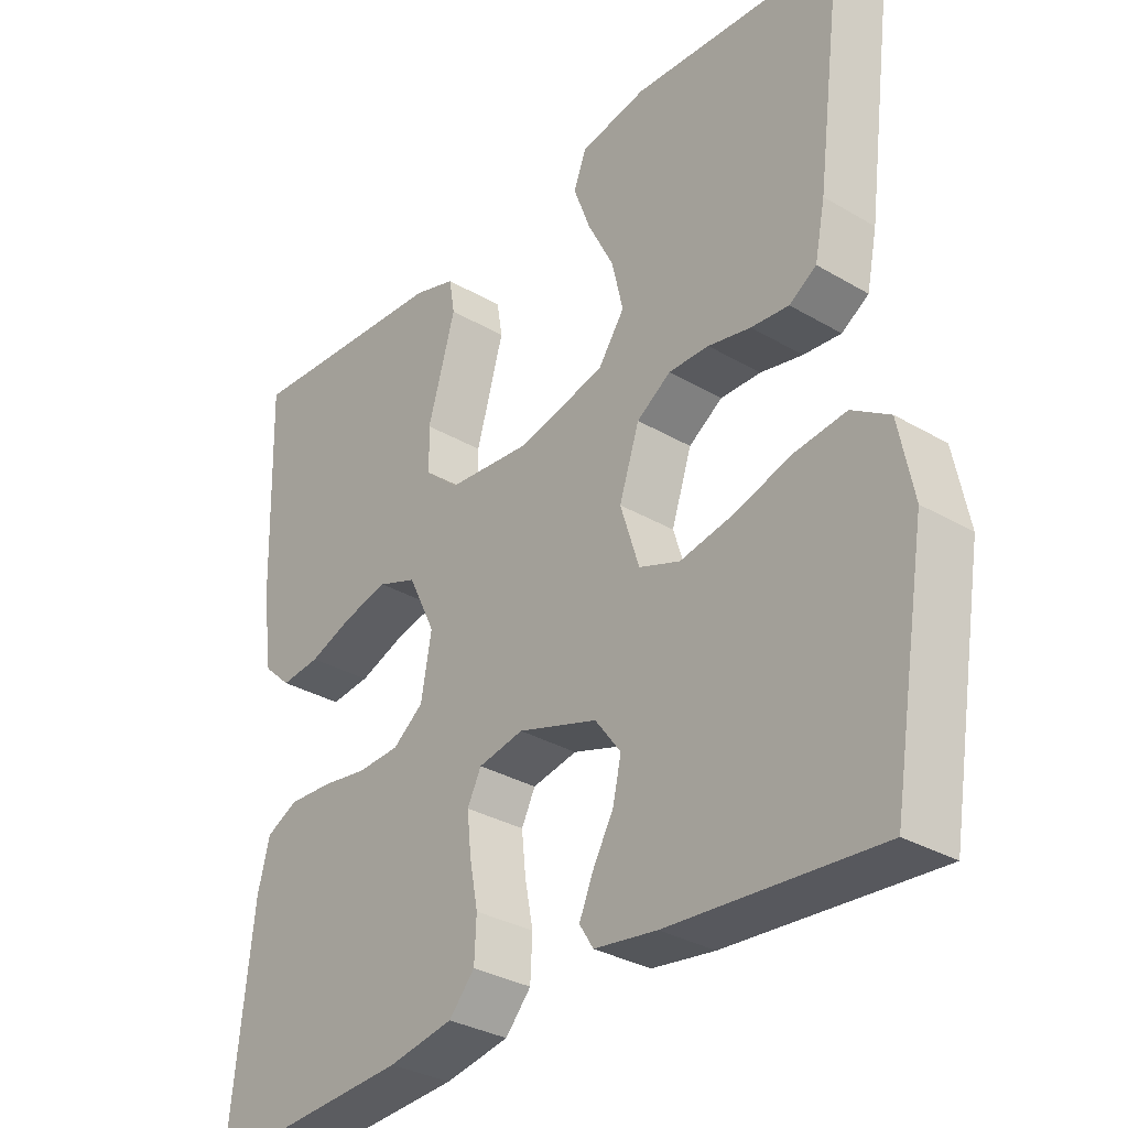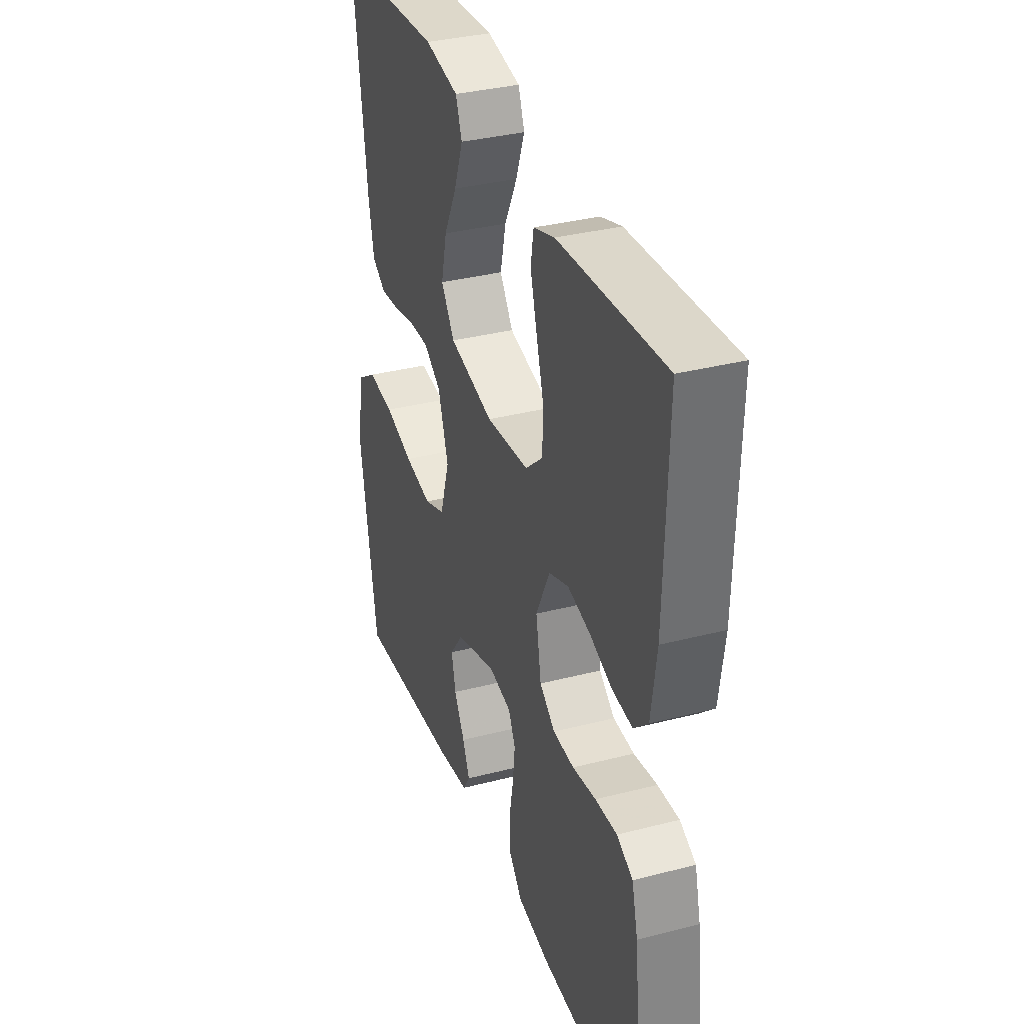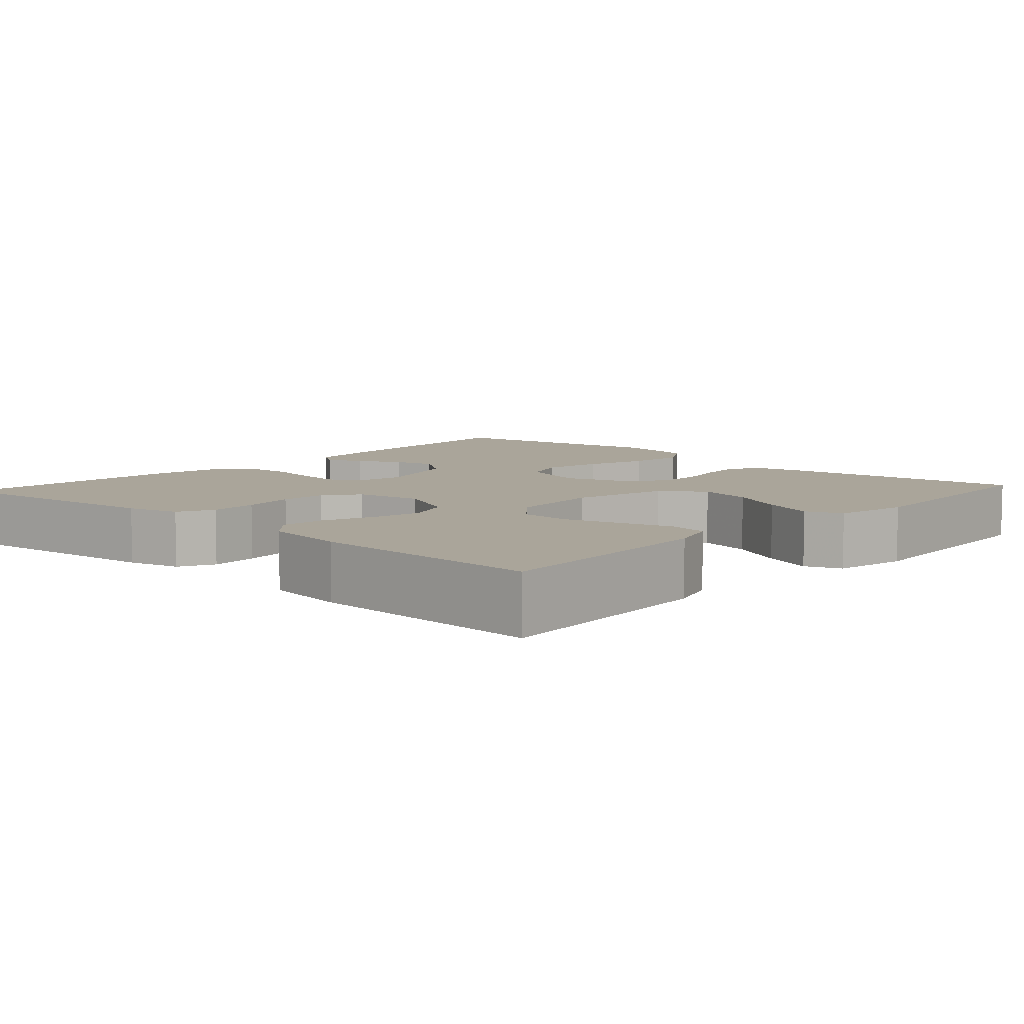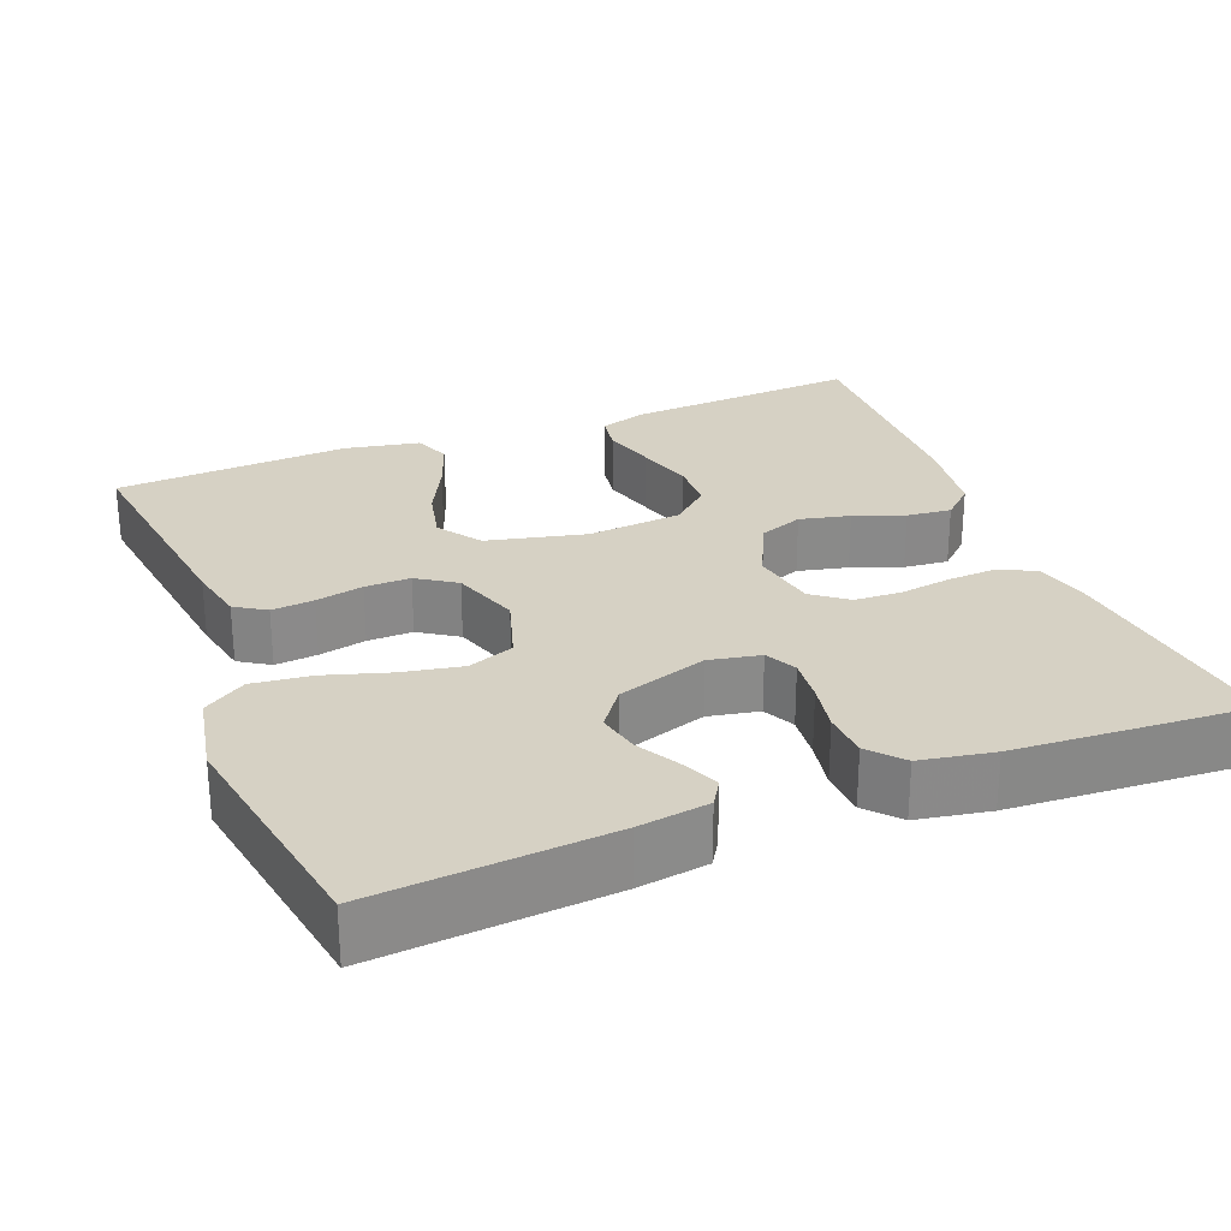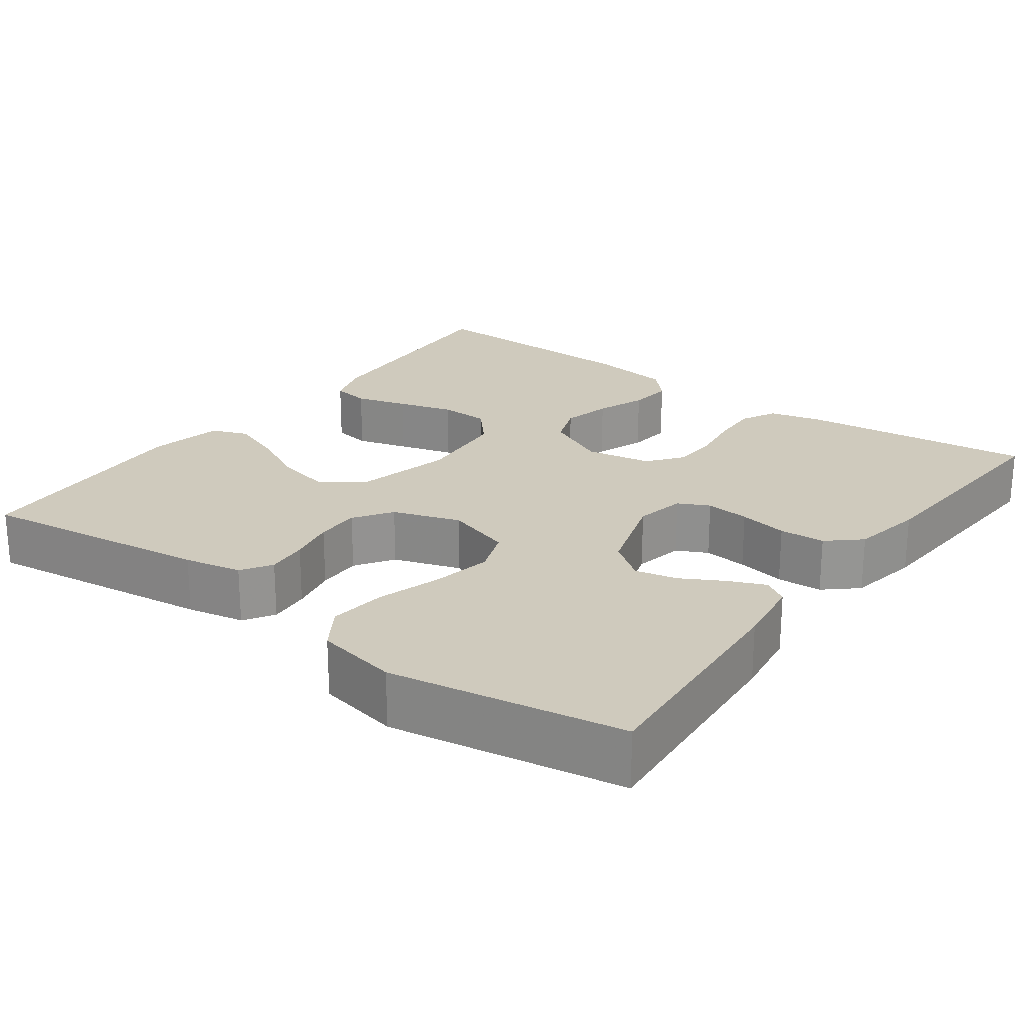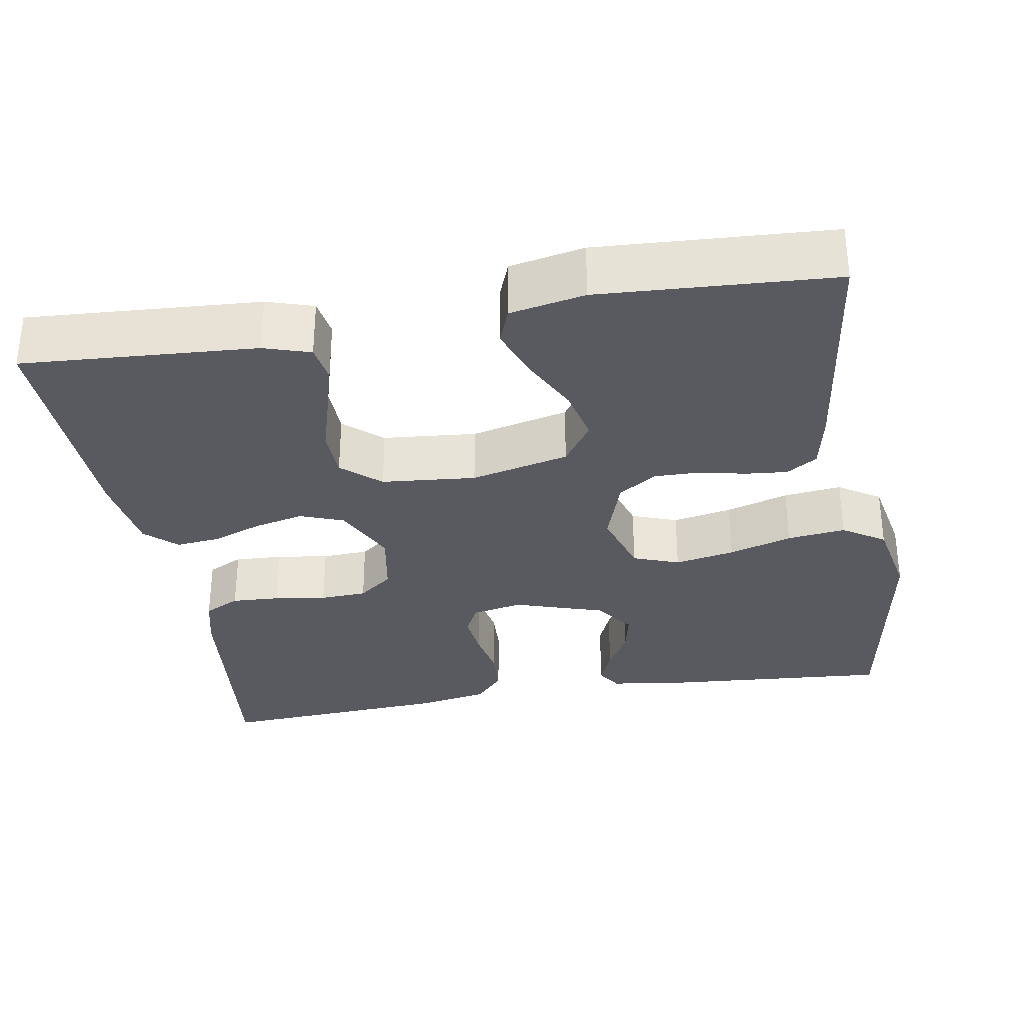
<metadata>
{"format":"obj","ext":"obj","renderer":"f3d","projection":"perspective","resolution":1024,"background":"white","views":[{"elev":-32.2,"azim":50.6,"up":"+Z"},{"elev":34.4,"azim":-109.2,"up":"+Z"},{"elev":7.7,"azim":-47.7,"up":"+Y"},{"elev":27.0,"azim":158.3,"up":"+Y"},{"elev":23.0,"azim":126.3,"up":"+Y"},{"elev":-31.9,"azim":9.7,"up":"+Y"}]}
</metadata>
<code>
v 0.5 0.07 0.5
v 0.461 0.07 0.2
v 0.446 0.07 0.126
v 0.407 0.07 0.101
v 0.353 0.07 0.106
v 0.292 0.07 0.119
v 0.234 0.07 0.12
v 0.185 0.07 0.087
v 0.156 0.07 0
v 0.183 0.07 -0.086
v 0.242 0.07 -0.108
v 0.319 0.07 -0.093
v 0.4 0.07 -0.068
v 0.475 0.07 -0.059
v 0.529 0.07 -0.094
v 0.55 0.07 -0.2
v 0.5 0.07 -0.5
v 0.2 0.07 -0.477
v 0.11 0.07 -0.464
v 0.09 0.07 -0.432
v 0.11 0.07 -0.385
v 0.14 0.07 -0.331
v 0.152 0.07 -0.277
v 0.115 0.07 -0.227
v 0 0.07 -0.19
v -0.065 0.07 -0.203
v -0.085 0.07 -0.243
v -0.079 0.07 -0.3
v -0.067 0.07 -0.363
v -0.07 0.07 -0.422
v -0.107 0.07 -0.464
v -0.2 0.07 -0.481
v -0.5 0.07 -0.5
v -0.467 0.07 -0.2
v -0.45 0.07 -0.132
v -0.404 0.07 -0.109
v -0.342 0.07 -0.112
v -0.275 0.07 -0.122
v -0.215 0.07 -0.119
v -0.171 0.07 -0.085
v -0.156 0.07 0
v -0.195 0.07 0.081
v -0.251 0.07 0.102
v -0.315 0.07 0.087
v -0.379 0.07 0.063
v -0.436 0.07 0.057
v -0.476 0.07 0.094
v -0.491 0.07 0.2
v -0.5 0.07 0.5
v -0.2 0.07 0.481
v -0.14 0.07 0.462
v -0.132 0.07 0.413
v -0.151 0.07 0.346
v -0.172 0.07 0.274
v -0.17 0.07 0.21
v -0.121 0.07 0.167
v 0 0.07 0.156
v 0.126 0.07 0.186
v 0.164 0.07 0.241
v 0.148 0.07 0.311
v 0.111 0.07 0.384
v 0.086 0.07 0.451
v 0.104 0.07 0.498
v 0.2 0.07 0.517
v 0.5 0 0.5
v 0.461 0 0.2
v 0.446 0 0.126
v 0.407 0 0.101
v 0.353 0 0.106
v 0.292 0 0.119
v 0.234 0 0.12
v 0.185 0 0.087
v 0.156 0 0
v 0.183 0 -0.086
v 0.242 0 -0.108
v 0.319 0 -0.093
v 0.4 0 -0.068
v 0.475 0 -0.059
v 0.529 0 -0.094
v 0.55 0 -0.2
v 0.5 0 -0.5
v 0.2 0 -0.477
v 0.11 0 -0.464
v 0.09 0 -0.432
v 0.11 0 -0.385
v 0.14 0 -0.331
v 0.152 0 -0.277
v 0.115 0 -0.227
v 0 0 -0.19
v -0.065 0 -0.203
v -0.085 0 -0.243
v -0.079 0 -0.3
v -0.067 0 -0.363
v -0.07 0 -0.422
v -0.107 0 -0.464
v -0.2 0 -0.481
v -0.5 0 -0.5
v -0.467 0 -0.2
v -0.45 0 -0.132
v -0.404 0 -0.109
v -0.342 0 -0.112
v -0.275 0 -0.122
v -0.215 0 -0.119
v -0.171 0 -0.085
v -0.156 0 0
v -0.195 0 0.081
v -0.251 0 0.102
v -0.315 0 0.087
v -0.379 0 0.063
v -0.436 0 0.057
v -0.476 0 0.094
v -0.491 0 0.2
v -0.5 0 0.5
v -0.2 0 0.481
v -0.14 0 0.462
v -0.132 0 0.413
v -0.151 0 0.346
v -0.172 0 0.274
v -0.17 0 0.21
v -0.121 0 0.167
v 0 0 0.156
v 0.126 0 0.186
v 0.164 0 0.241
v 0.148 0 0.311
v 0.111 0 0.384
v 0.086 0 0.451
v 0.104 0 0.498
v 0.2 0 0.517
f 4 5 6
f 3 4 6
f 2 3 6
f 1 2 6
f 64 1 6
f 63 64 6
f 62 63 6
f 61 62 6
f 60 61 6
f 59 60 6 7
f 58 59 7 8
f 57 58 8 9
f 56 57 9 10
f 52 53 54
f 51 52 54
f 50 51 54
f 49 50 54
f 48 49 54
f 47 48 54
f 46 47 54
f 45 46 54
f 44 45 54
f 43 44 54 55
f 42 43 55 56
f 36 37 38
f 35 36 38
f 34 35 38
f 33 34 38
f 32 33 38
f 31 32 38
f 30 31 38
f 29 30 38
f 28 29 38
f 27 28 38 39
f 26 27 39 40
f 20 21 22
f 19 20 22
f 18 19 22
f 17 18 22
f 16 17 22
f 15 16 22
f 14 15 22
f 13 14 22
f 12 13 22
f 11 12 22 23
f 10 11 23 24
f 10 24 25
f 56 10 25
f 42 56 25
f 41 42 25
f 25 26 40 41
f 70 69 68
f 70 68 67
f 70 67 66
f 70 66 65
f 70 65 128
f 70 128 127
f 70 127 126
f 70 126 125
f 70 125 124
f 71 70 124 123
f 72 71 123 122
f 73 72 122 121
f 74 73 121 120
f 118 117 116
f 118 116 115
f 118 115 114
f 118 114 113
f 118 113 112
f 118 112 111
f 118 111 110
f 118 110 109
f 118 109 108
f 119 118 108 107
f 120 119 107 106
f 102 101 100
f 102 100 99
f 102 99 98
f 102 98 97
f 102 97 96
f 102 96 95
f 102 95 94
f 102 94 93
f 102 93 92
f 103 102 92 91
f 104 103 91 90
f 86 85 84
f 86 84 83
f 86 83 82
f 86 82 81
f 86 81 80
f 86 80 79
f 86 79 78
f 86 78 77
f 86 77 76
f 87 86 76 75
f 88 87 75 74
f 89 88 74
f 89 74 120
f 89 120 106
f 89 106 105
f 105 104 90 89
f 1 65 66 2
f 2 66 67 3
f 3 67 68 4
f 4 68 69 5
f 5 69 70 6
f 6 70 71 7
f 7 71 72 8
f 8 72 73 9
f 9 73 74 10
f 10 74 75 11
f 11 75 76 12
f 12 76 77 13
f 13 77 78 14
f 14 78 79 15
f 15 79 80 16
f 16 80 81 17
f 17 81 82 18
f 18 82 83 19
f 19 83 84 20
f 20 84 85 21
f 21 85 86 22
f 22 86 87 23
f 23 87 88 24
f 24 88 89 25
f 25 89 90 26
f 26 90 91 27
f 27 91 92 28
f 28 92 93 29
f 29 93 94 30
f 30 94 95 31
f 31 95 96 32
f 32 96 97 33
f 33 97 98 34
f 34 98 99 35
f 35 99 100 36
f 36 100 101 37
f 37 101 102 38
f 38 102 103 39
f 39 103 104 40
f 40 104 105 41
f 41 105 106 42
f 42 106 107 43
f 43 107 108 44
f 44 108 109 45
f 45 109 110 46
f 46 110 111 47
f 47 111 112 48
f 48 112 113 49
f 49 113 114 50
f 50 114 115 51
f 51 115 116 52
f 52 116 117 53
f 53 117 118 54
f 54 118 119 55
f 55 119 120 56
f 56 120 121 57
f 57 121 122 58
f 58 122 123 59
f 59 123 124 60
f 60 124 125 61
f 61 125 126 62
f 62 126 127 63
f 63 127 128 64
f 64 128 65 1

</code>
